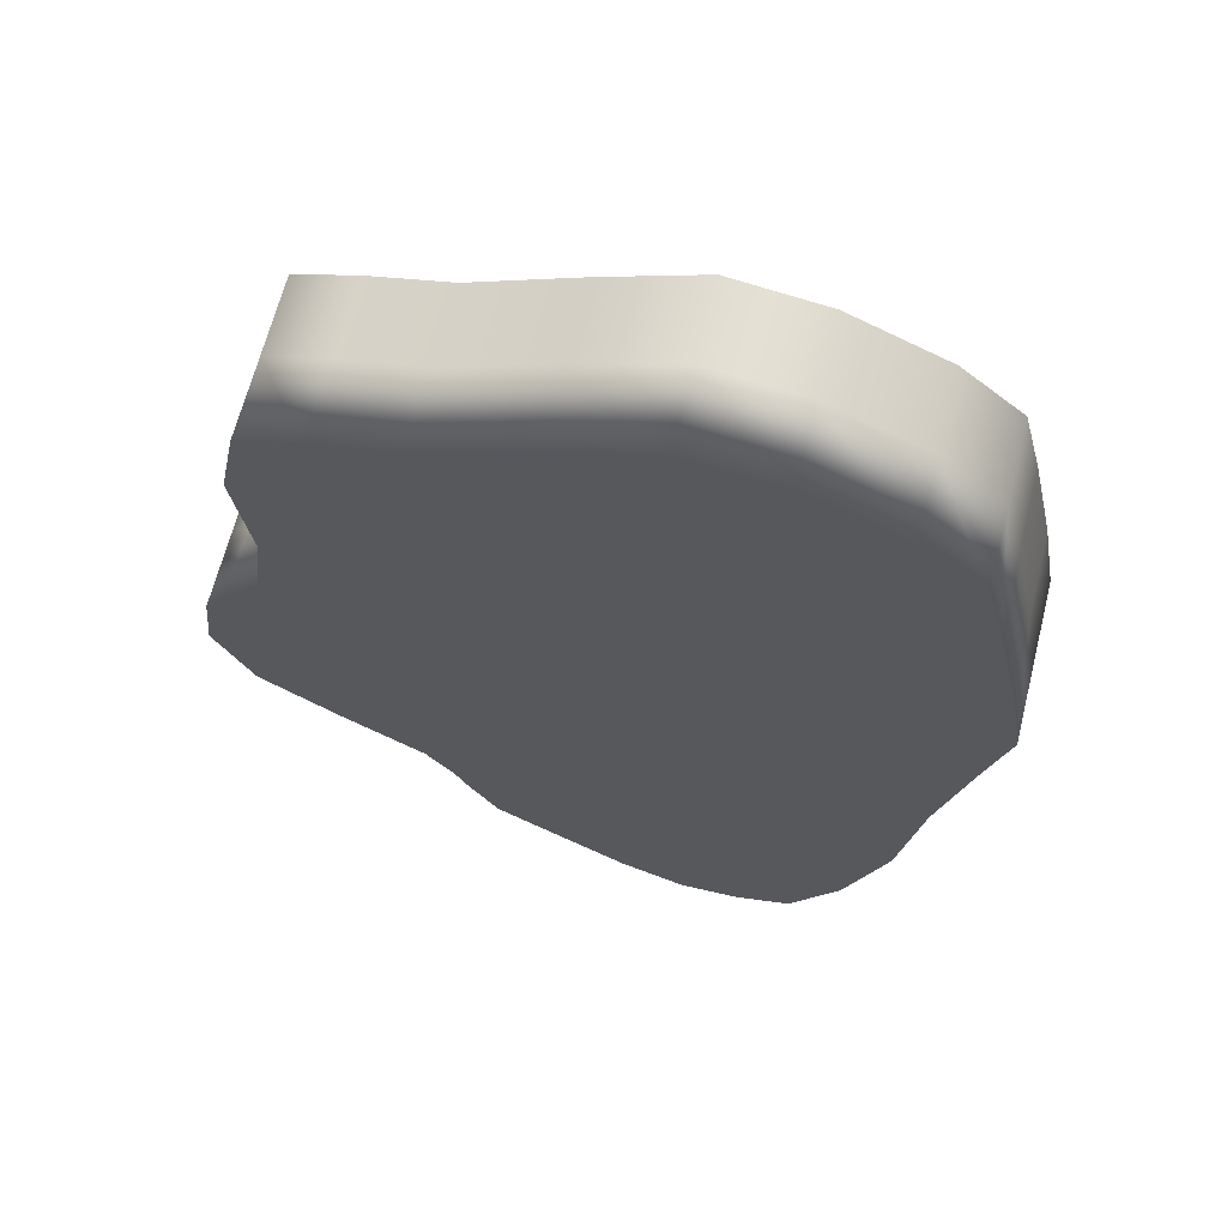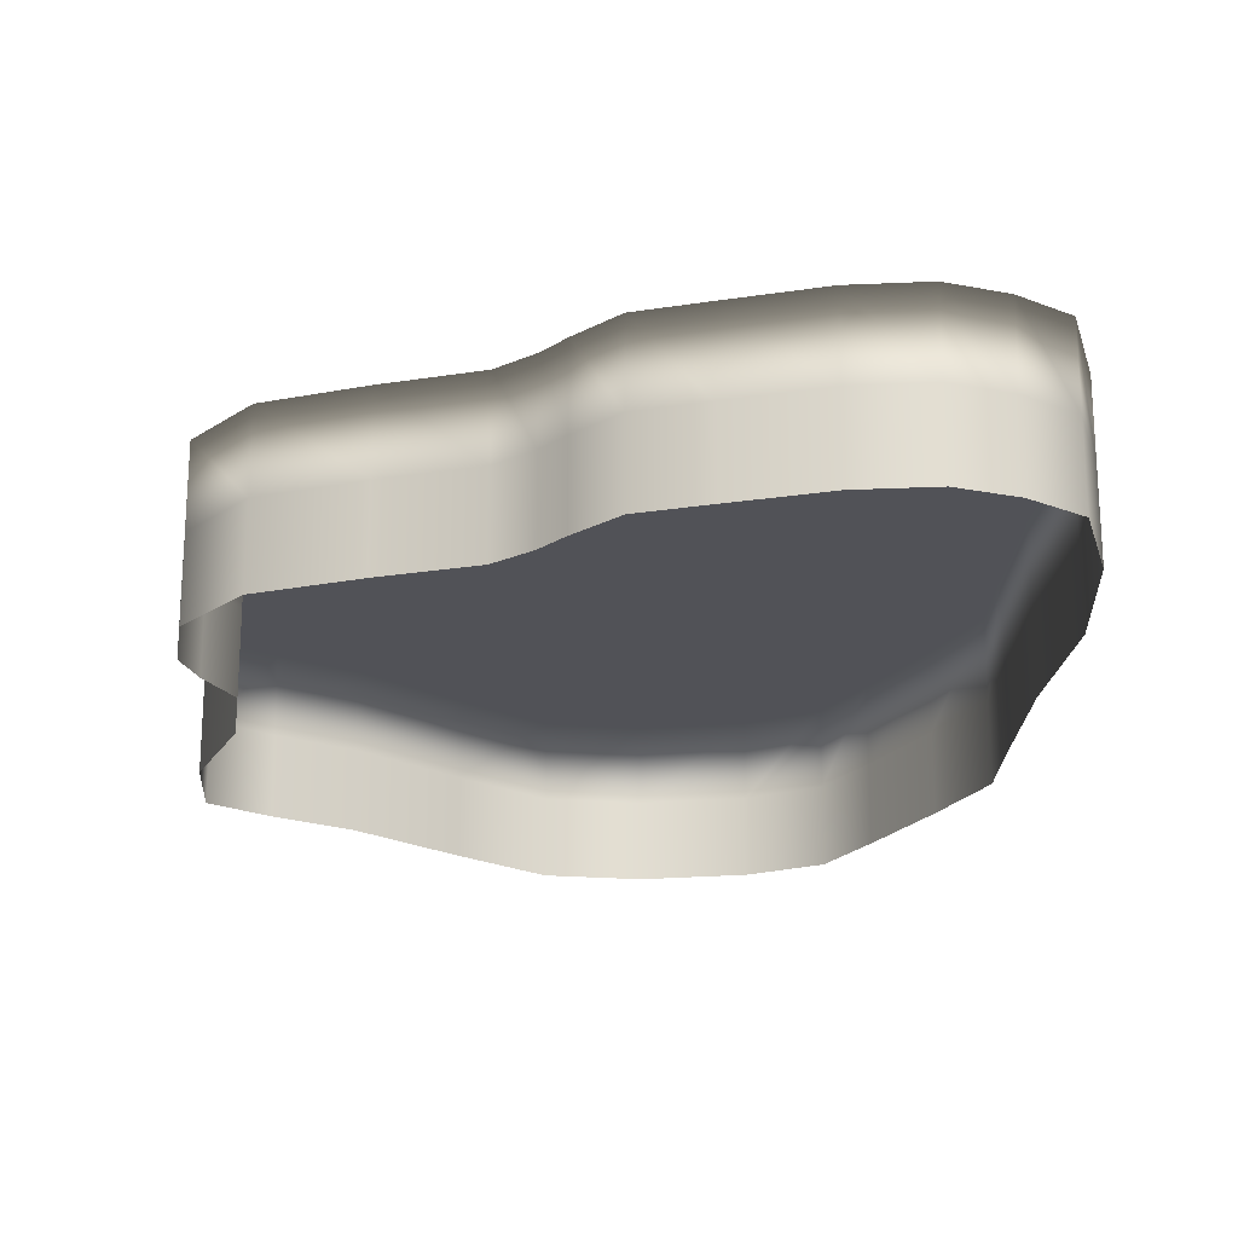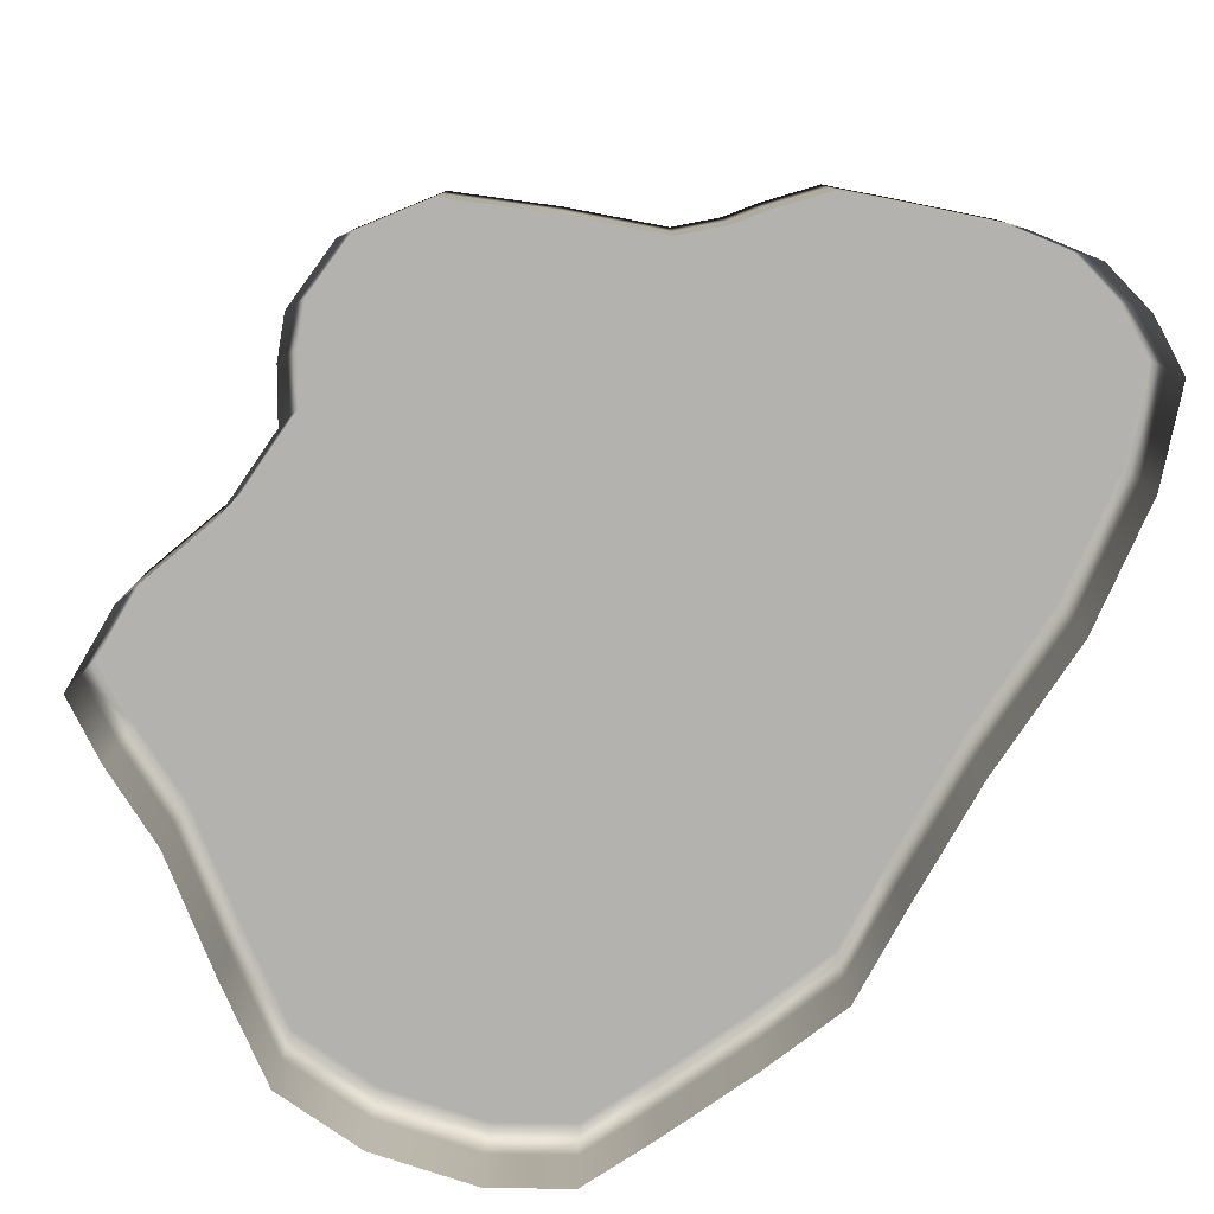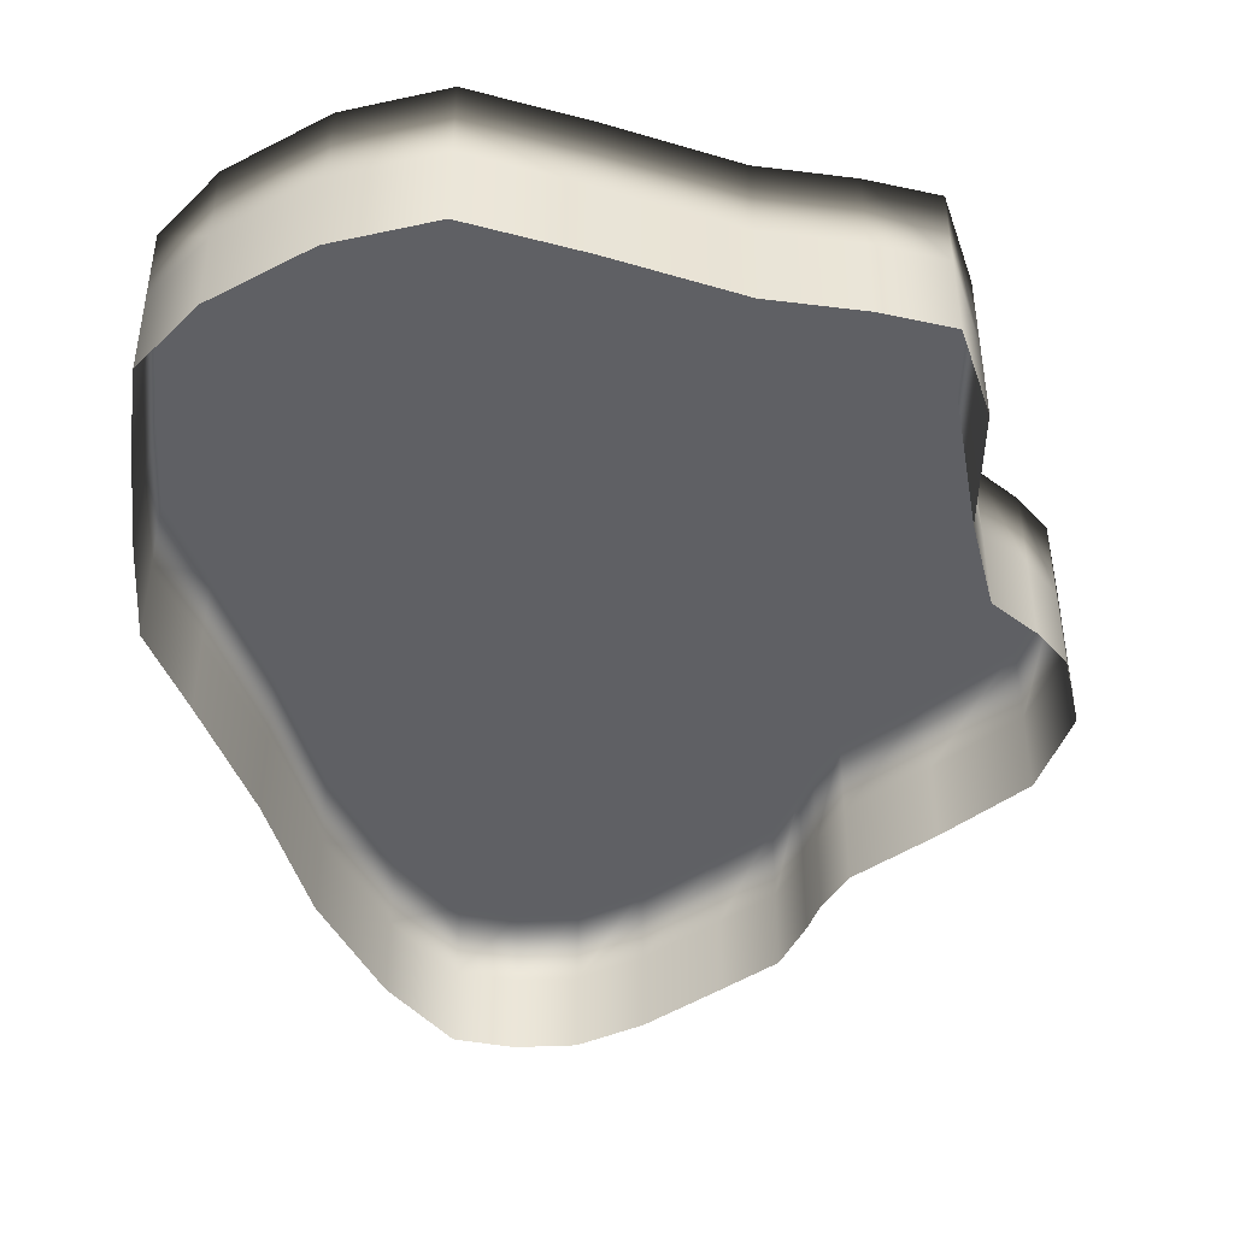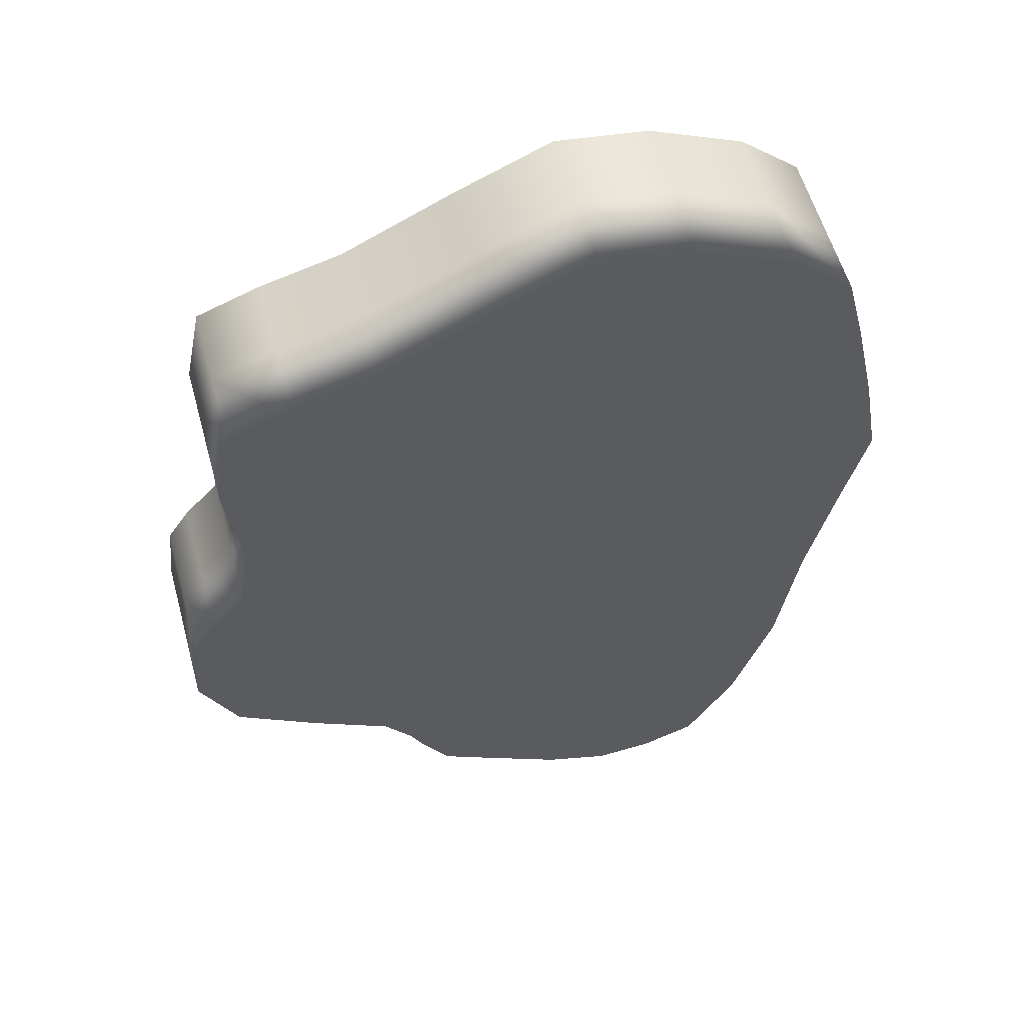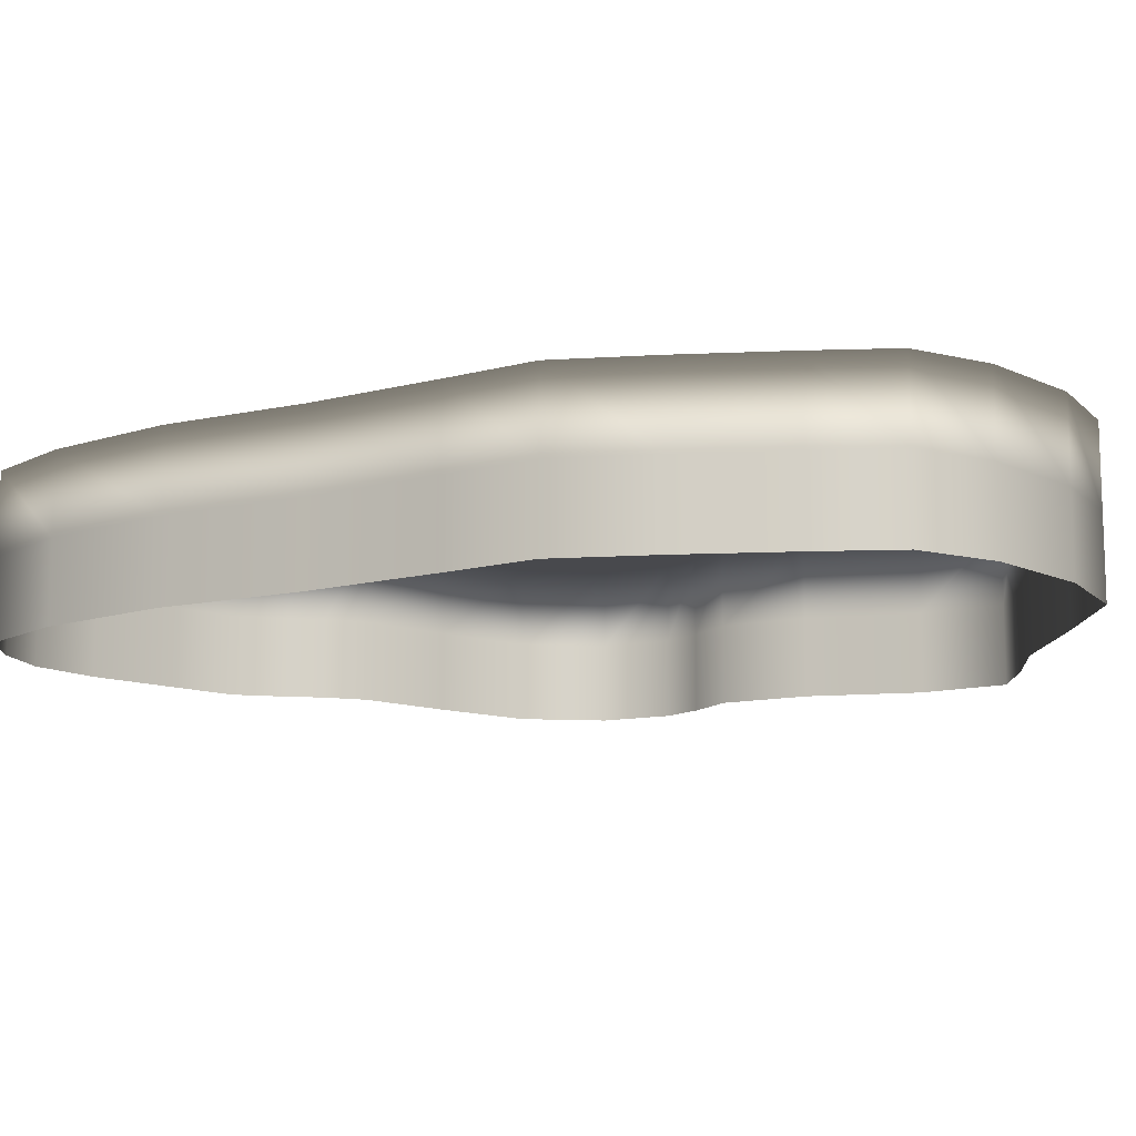
<metadata>
{"format":"obj","ext":"obj","renderer":"f3d","projection":"perspective","resolution":1024,"background":"white","views":[{"elev":66.1,"azim":14.2,"up":"+Y"},{"elev":-21.5,"azim":-15.6,"up":"+Z"},{"elev":-79.8,"azim":-42.4,"up":"+Z"},{"elev":-44.3,"azim":-173.3,"up":"+Z"},{"elev":57.0,"azim":-15.4,"up":"+Y"},{"elev":-12.5,"azim":108.8,"up":"+Z"}]}
</metadata>
<code>
g mesh_fauxfluid_splatter_C
v 0.4822 0.2677 -7.916e-09
v 0.504 0.1472 -0.1
v 0.504 0.1472 2.794e-09
v 0.4822 0.2677 -0.1
v 0.4523 0.3996 -1.863e-08
v 0.4523 0.3996 -0.1
v 0.4267 0.4985 -2.841e-08
v 0.4267 0.4985 -0.1
v 0.3487 0.5673 -3.725e-08
v 0.3487 0.5673 -0.1
v 0.2268 0.6218 -4.424e-08
v 0.2268 0.6218 -0.1
v 0.1072 0.6377 -5.029e-08
v 0.1072 0.6377 -0.1
v -0.01765 0.5827 -5.402e-08
v -0.01765 0.5827 -0.1
v -0.1569 0.5152 -5.588e-08
v -0.1569 0.5152 -0.1
v -0.262 0.4869 -5.541e-08
v -0.262 0.4869 -0.1
v -0.342 0.4565 -5.309e-08
v -0.342 0.4565 -0.1
v -0.3646 0.3474 -4.843e-08
v -0.3646 0.3474 -0.1
v -0.3456 0.2047 -4.238e-08
v -0.3456 0.2047 -0.1
v -0.3603 0.0931 -3.446e-08
v -0.3603 0.0931 -0.1
v -0.4057 0.0435 -2.515e-08
v -0.4057 0.0435 -0.1
v -0.4353 -0.002493 -1.537e-08
v -0.4353 -0.002493 -0.1
v -0.4453 -0.09412 -4.657e-09
v -0.4453 -0.09412 -0.1
v -0.3978 -0.1936 6.054e-09
v -0.3978 -0.1936 -0.1
v -0.2929 -0.266 1.676e-08
v -0.2929 -0.266 -0.1
v -0.192 -0.3281 2.654e-08
v -0.192 -0.3281 -0.1
v -0.1573 -0.3746 3.539e-08
v -0.1573 -0.3746 -0.1
v -0.1384 -0.4126 4.238e-08
v -0.1384 -0.4126 -0.1
v -0.1017 -0.4733 4.843e-08
v -0.1017 -0.4733 -0.1
v -0.03184 -0.516 5.215e-08
v -0.03184 -0.516 -0.1
v 0.06745 -0.5755 5.402e-08
v 0.06745 -0.5755 -0.1
v 0.1514 -0.6063 5.355e-08
v 0.1514 -0.6063 -0.1
v 0.2253 -0.6017 5.122e-08
v 0.2253 -0.6017 -0.1
v 0.2961 -0.5772 4.657e-08
v 0.2961 -0.5772 -0.1
v 0.359 -0.471 4.051e-08
v 0.359 -0.471 -0.1
v 0.4117 -0.3119 3.26e-08
v 0.4117 -0.3119 -0.1
v 0.4385 -0.1325 2.328e-08
v 0.4385 -0.1325 -0.1
v 0.4758 0.03213 1.35e-08
v 0.4758 0.03213 -0.1
v 0.504 0.1472 2.794e-09
v 0.504 0.1472 -0.1
v -0.4353 -0.002493 0.1
v -0.4453 -0.09412 0.1
v -0.4453 -0.09412 -4.657e-09
v -9.126e-08 2.476e-07 0.1
v -0.4353 -0.002493 -1.537e-08
v -0.3978 -0.1936 6.054e-09
v -0.4057 0.0435 0.1
v -0.4057 0.0435 -2.515e-08
v -0.3978 -0.1936 0.1
v -0.2929 -0.266 1.676e-08
v -0.3603 0.0931 0.1
v -0.3603 0.0931 -3.446e-08
v -0.2929 -0.266 0.1
v -0.192 -0.3281 2.654e-08
v -0.3456 0.2047 0.1
v -0.3456 0.2047 -4.238e-08
v -0.192 -0.3281 0.1
v -0.3646 0.3474 0.1
v -0.1573 -0.3746 0.1
v -0.1573 -0.3746 3.539e-08
v -0.3646 0.3474 -4.843e-08
v -0.1384 -0.4126 4.238e-08
v -0.342 0.4565 0.1
v -0.342 0.4565 -5.309e-08
v -0.1384 -0.4126 0.1
v -0.1017 -0.4733 4.843e-08
v -0.262 0.4869 0.1
v -0.262 0.4869 -5.541e-08
v -0.1017 -0.4733 0.1
v -0.03184 -0.516 5.215e-08
v -0.1569 0.5152 0.1
v -0.1569 0.5152 -5.588e-08
v -0.03184 -0.516 0.1
v -0.01765 0.5827 0.1
v 0.06745 -0.5755 0.1
v 0.06745 -0.5755 5.402e-08
v -0.01765 0.5827 -5.402e-08
v 0.1514 -0.6063 5.355e-08
v 0.1072 0.6377 0.1
v 0.1072 0.6377 -5.029e-08
v 0.1514 -0.6063 0.1
v 0.2253 -0.6017 5.122e-08
v 0.2268 0.6218 0.1
v 0.2268 0.6218 -4.424e-08
v 0.2253 -0.6017 0.1
v 0.2961 -0.5772 4.657e-08
v 0.3487 0.5673 0.1
v 0.3487 0.5673 -3.725e-08
v 0.2961 -0.5772 0.1
v 0.4267 0.4985 0.1
v 0.359 -0.471 0.1
v 0.359 -0.471 4.051e-08
v 0.4267 0.4985 -2.841e-08
v 0.4117 -0.3119 3.26e-08
v 0.4523 0.3996 0.1
v 0.4523 0.3996 -1.863e-08
v 0.4117 -0.3119 0.1
v 0.4385 -0.1325 2.328e-08
v 0.4822 0.2677 0.1
v 0.4822 0.2677 -7.916e-09
v 0.4385 -0.1325 0.1
v 0.4758 0.03213 1.35e-08
v 0.504 0.1472 0.1
v 0.504 0.1472 2.794e-09
v 0.4758 0.03213 0.1
g mesh_fauxfluid_splatter_C_0
f 3 2 1
f 2 4 1
f 1 4 5
f 4 6 5
f 5 6 7
f 6 8 7
f 7 8 9
f 8 10 9
f 9 10 11
f 10 12 11
f 11 12 13
f 12 14 13
f 13 14 15
f 14 16 15
f 15 16 17
f 16 18 17
f 17 18 19
f 18 20 19
f 19 20 21
f 20 22 21
f 21 22 23
f 22 24 23
f 23 24 25
f 24 26 25
f 25 26 27
f 26 28 27
f 27 28 29
f 28 30 29
f 29 30 31
f 30 32 31
f 31 32 33
f 32 34 33
f 33 34 35
f 34 36 35
f 35 36 37
f 36 38 37
f 37 38 39
f 38 40 39
f 39 40 41
f 40 42 41
f 41 42 43
f 42 44 43
f 43 44 45
f 44 46 45
f 45 46 47
f 46 48 47
f 47 48 49
f 48 50 49
f 49 50 51
f 50 52 51
f 51 52 53
f 52 54 53
f 53 54 55
f 54 56 55
f 55 56 57
f 56 58 57
f 57 58 59
f 58 60 59
f 59 60 61
f 60 62 61
f 61 62 63
f 62 64 63
f 63 64 65
f 64 66 65
f 69 68 67
f 70 67 68
f 71 69 67
f 69 72 68
f 71 67 73
f 70 73 67
f 74 71 73
f 72 75 68
f 70 68 75
f 72 76 75
f 74 73 77
f 70 77 73
f 78 74 77
f 76 79 75
f 70 75 79
f 76 80 79
f 78 77 81
f 70 81 77
f 82 78 81
f 70 79 83
f 80 83 79
f 70 84 81
f 82 81 84
f 70 83 85
f 80 86 83
f 86 85 83
f 87 82 84
f 86 88 85
f 87 84 89
f 70 89 84
f 90 87 89
f 88 91 85
f 70 85 91
f 88 92 91
f 90 89 93
f 70 93 89
f 94 90 93
f 92 95 91
f 70 91 95
f 92 96 95
f 94 93 97
f 70 97 93
f 98 94 97
f 70 95 99
f 96 99 95
f 70 100 97
f 98 97 100
f 70 99 101
f 96 102 99
f 102 101 99
f 103 98 100
f 102 104 101
f 103 100 105
f 70 105 100
f 106 103 105
f 104 107 101
f 70 101 107
f 104 108 107
f 106 105 109
f 70 109 105
f 110 106 109
f 108 111 107
f 70 107 111
f 108 112 111
f 110 109 113
f 70 113 109
f 114 110 113
f 70 111 115
f 112 115 111
f 70 116 113
f 114 113 116
f 70 115 117
f 112 118 115
f 118 117 115
f 119 114 116
f 118 120 117
f 119 116 121
f 70 121 116
f 122 119 121
f 120 123 117
f 70 117 123
f 120 124 123
f 122 121 125
f 70 125 121
f 126 122 125
f 124 127 123
f 70 123 127
f 124 128 127
f 126 125 129
f 70 129 125
f 130 126 129
f 70 127 131
f 128 131 127
f 70 131 129
f 130 129 131
f 128 130 131

</code>
